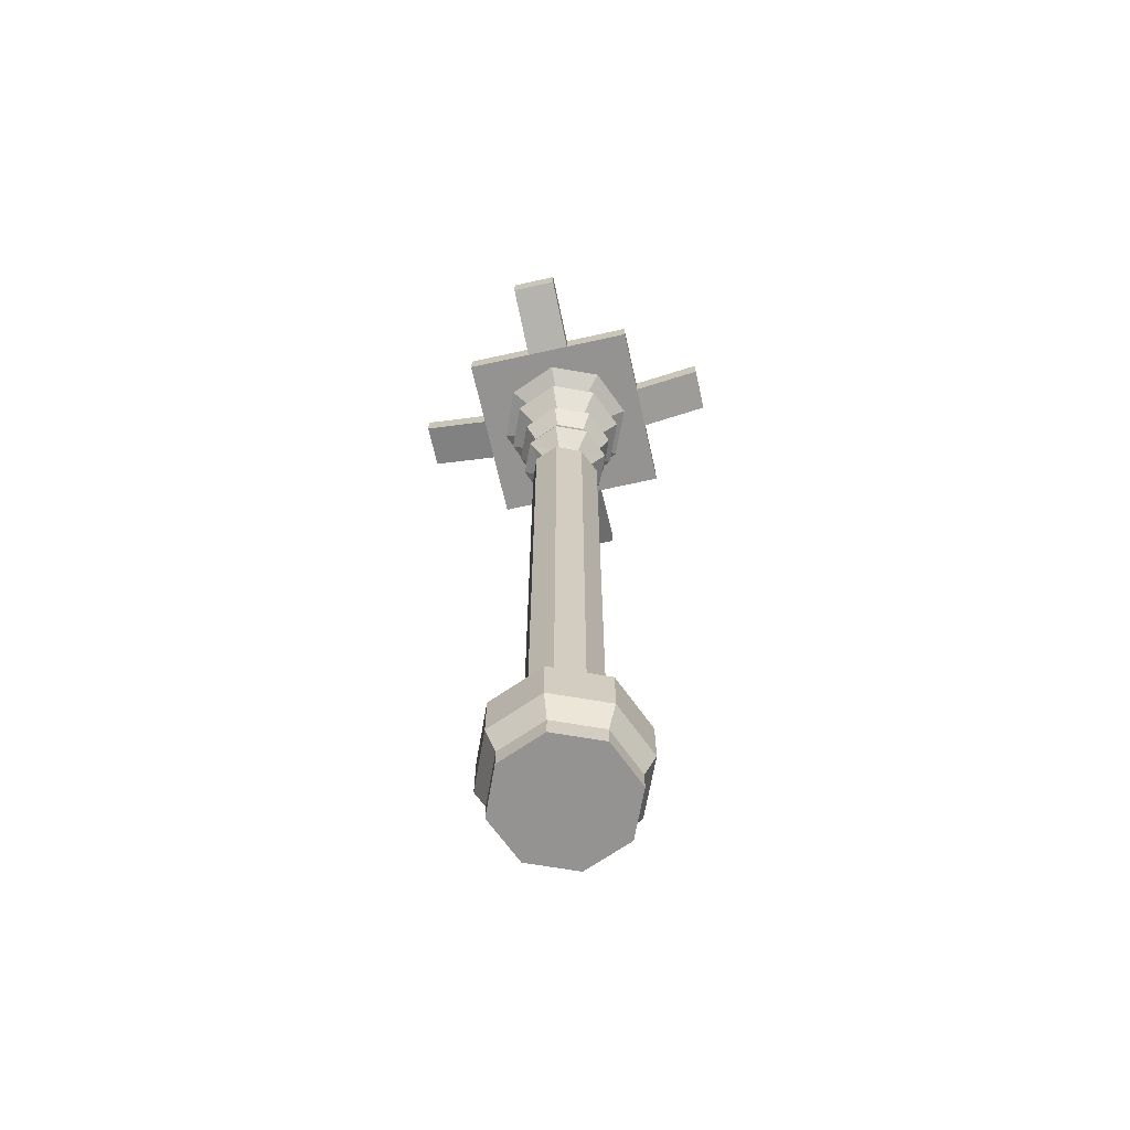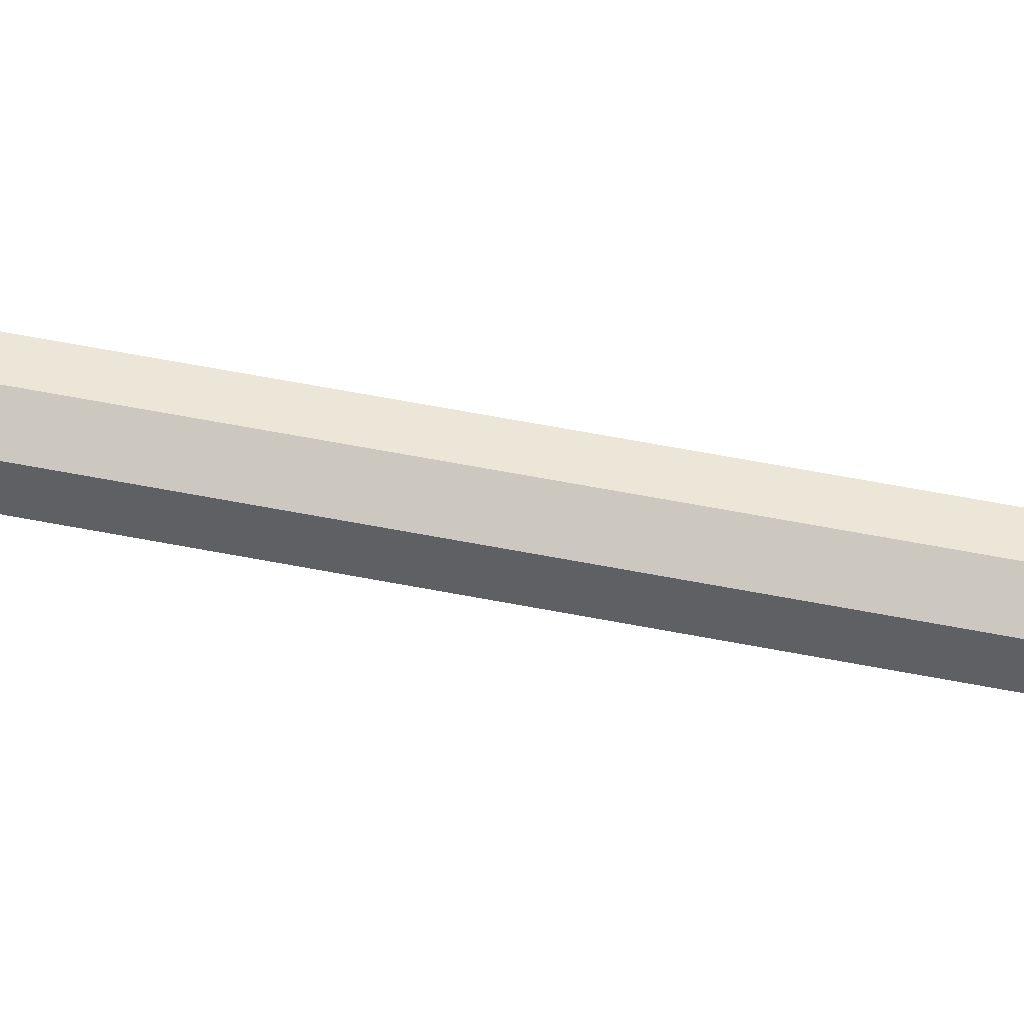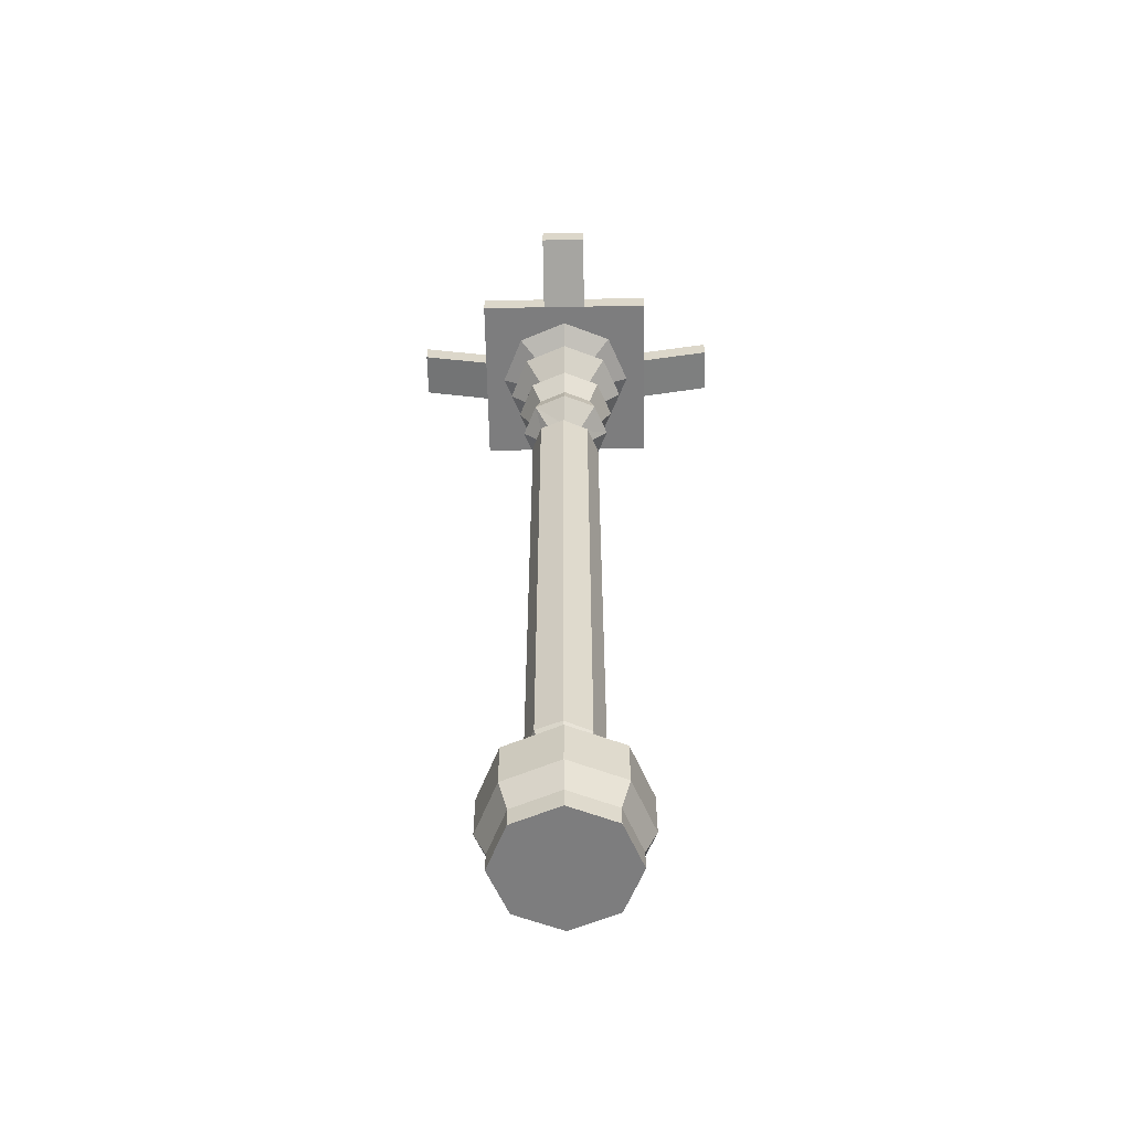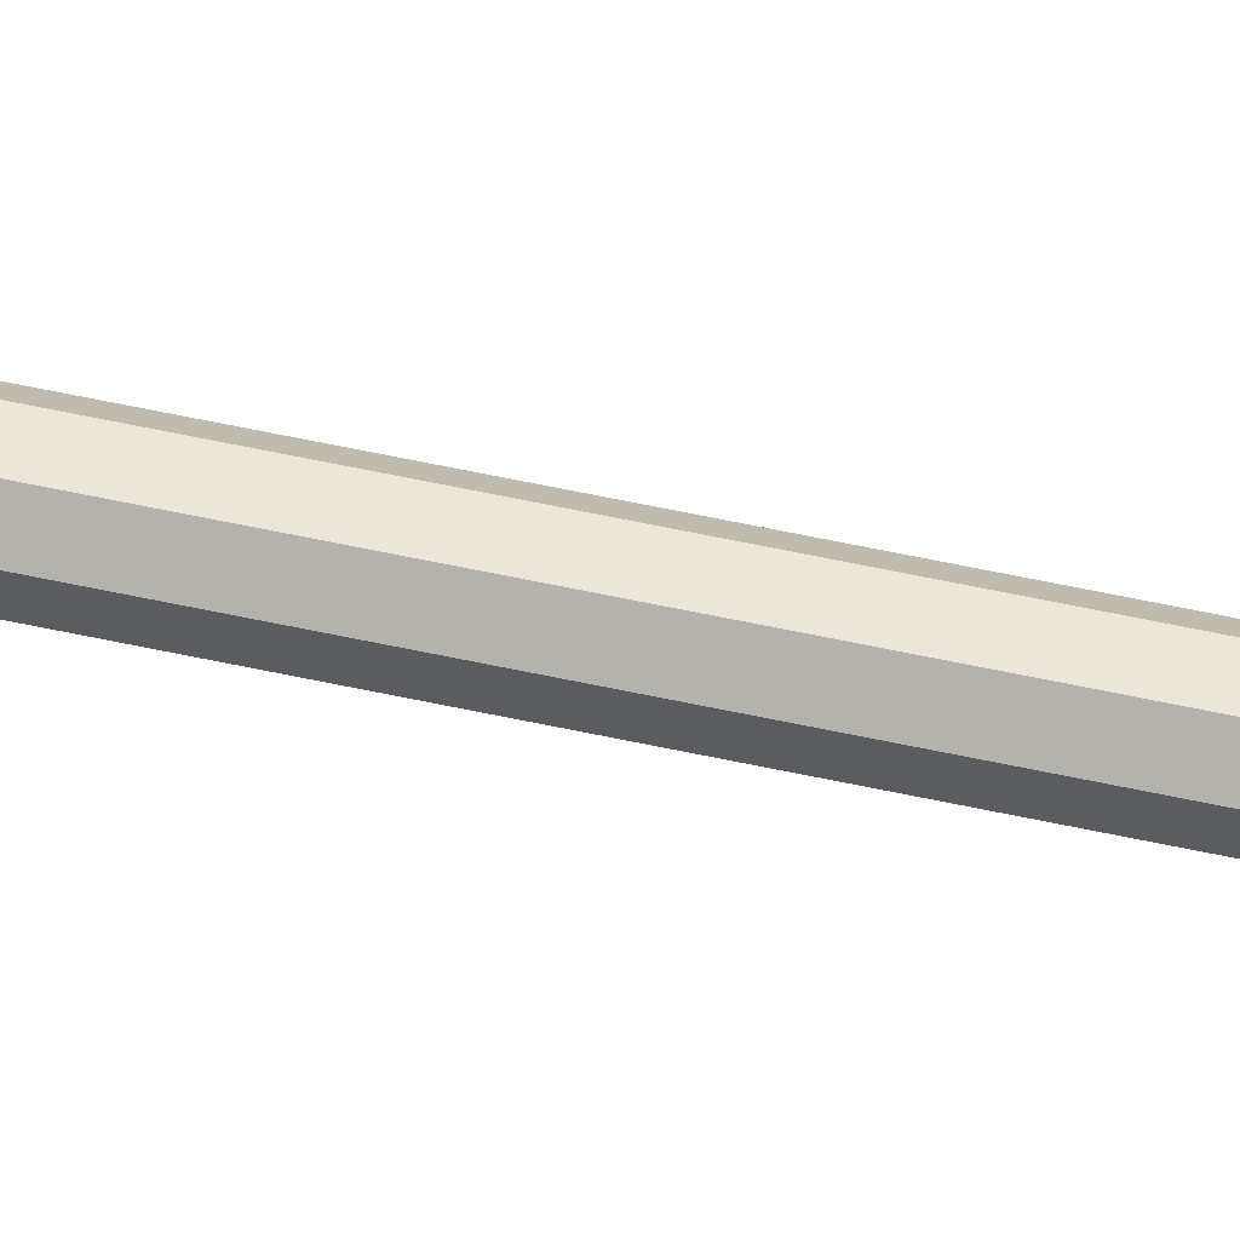
<metadata>
{"format":"obj","ext":"obj","renderer":"f3d","projection":"perspective","resolution":1024,"background":"white","views":[{"elev":-66.8,"azim":147.6,"up":"+Y"},{"elev":65.4,"azim":-79.2,"up":"+Z"},{"elev":-59.2,"azim":136.0,"up":"+Y"},{"elev":79.0,"azim":-78.9,"up":"+Z"}]}
</metadata>
<code>
o 円柱
v 0 3.608 -0.2972
v 0.4558 3.422 -0.4558
v 0 3.422 -0.6446
v 0.2972 3.608 0
v 0.6446 3.422 0
v 0.4558 3.422 0.4558
v 0 3.608 0.2972
v 0 3.422 0.6446
v -0.4558 3.422 0.4558
v -0.2972 3.608 0
v -0.6446 3.422 0
v -0.4558 3.422 -0.4558
v 0.3422 -3.445 0.3422
v -0.3422 -3.445 0.3422
v -0.3422 -3.445 -0.3422
v -0.2002 0 -0.1848
v 0 -2.288 -0.2614
v -0.2002 -2.288 -0.1848
v -0.2832 0 0
v -0.2832 -2.288 -0
v -0.2002 -0 0.1848
v -0.2002 -2.288 0.1848
v 0 -0 0.2614
v 0 -2.288 0.2614
v 0.2002 -0 0.1848
v 0.2002 -2.288 0.1848
v 0.2832 0 0
v 0.2832 -2.288 -0
v 0.2002 0 -0.1848
v 0.2002 -2.288 -0.1848
v 0 0 -0.2614
v 0.145 -2.475 -0.1338
v 0 -2.475 -0.1892
v 0.205 -2.475 -0
v 0.145 -2.475 0.1338
v 0 -2.475 0.1892
v -0.145 -2.475 0.1338
v -0.205 -2.475 -0
v -0.145 -2.475 -0.1338
v 0 -2.748 -0.5679
v -0.4016 -2.748 -0.4016
v -0.5679 -2.748 -0
v -0.4016 -2.748 0.4016
v 0 -2.748 0.5679
v 0.4016 -2.748 0.4016
v 0.5679 -2.748 -0
v 0.4016 -2.748 -0.4016
v 0.4016 -3.103 -0.4016
v 0 -3.103 -0.5679
v 0.5679 -3.103 -0
v 0.4016 -3.103 0.4016
v 0 -3.103 0.5679
v -0.4016 -3.103 0.4016
v -0.5679 -3.103 -0
v -0.4016 -3.103 -0.4016
v 0 -3.293 -0.4839
v -0.3422 -3.293 -0.3422
v -0.4839 -3.293 -0
v -0.3422 -3.293 0.3422
v 0 -3.293 0.4839
v 0.3422 -3.293 0.3422
v 0.4839 -3.293 -0
v 0.3422 -3.293 -0.3422
v 0.3422 -3.445 -0.3422
v 0 -3.445 -0.4839
v 0.4839 -3.445 -0
v 0 -3.445 0.4839
v -0.4839 -3.445 -0
v -0.1287 2.13 -0.1188
v 0 2.017 -0.2614
v -0.2002 2.017 -0.1848
v -0.182 2.13 0
v -0.2832 2.017 0
v -0.2002 2.017 0.1848
v 0 2.017 0.2614
v -0.1287 2.13 0.1188
v 0.1287 2.13 0.1188
v 0.2002 2.017 0.1848
v 0.182 2.13 0
v 0.2832 2.017 0
v 0.2002 2.017 -0.1848
v 0.1287 2.13 -0.1188
v -0.2784 2.68 -0.2784
v 0 2.863 -0.2972
v 0 2.68 -0.3938
v -0.2972 2.863 0
v -0.3938 2.68 0
v -0.2784 2.68 0.2784
v 0 2.863 0.2972
v 0 2.68 0.3938
v 0.2784 2.68 0.2784
v 0.2972 2.863 0
v 0.3938 2.68 0
v 0.2784 2.68 -0.2784
v -0.3355 3.049 -0.3355
v 0 3.236 -0.2972
v 0 3.049 -0.4745
v -0.2972 3.236 0
v -0.4745 3.049 0
v -0.3355 3.049 0.3355
v 0 3.236 0.2972
v 0 3.049 0.4745
v 0.3355 3.049 0.3355
v 0.2972 3.236 0
v 0.4745 3.049 0
v 0.3355 3.049 -0.3355
v 0 2.497 -0.2972
v 0.2489 2.313 -0.2489
v 0 2.313 -0.352
v 0.2102 2.497 -0.2102
v 0.352 2.313 0
v 0.2972 2.497 0
v 0.2489 2.313 0.2489
v 0.2102 2.497 0.2102
v 0 2.313 0.352
v 0 2.497 0.2972
v -0.2489 2.313 0.2489
v -0.2102 2.497 0.2102
v -0.352 2.313 0
v -0.2972 2.497 0
v -0.2489 2.313 -0.2489
v -0.2102 2.497 -0.2102
v 0 1.15 -0.2614
v 0.2002 0.8624 -0.1848
v 0 0.8624 -0.2614
v 0.2002 1.15 -0.1848
v 0.2832 0.8624 0
v 0.2832 1.15 0
v 0.2002 0.8624 0.1848
v 0.2002 1.15 0.1848
v 0 0.8624 0.2614
v 0 1.15 0.2614
v -0.2002 0.8624 0.1848
v -0.2002 1.15 0.1848
v -0.2832 0.8624 0
v -0.2832 1.15 0
v -0.2002 0.8624 -0.1848
v -0.2002 1.15 -0.1848
v -0.2002 0.5749 -0.1848
v -0.2832 0.5749 0
v -0.2002 0.5749 0.1848
v 0 0.5749 0.2614
v 0.2002 0.5749 0.1848
v 0.2832 0.5749 0
v 0.2002 0.5749 -0.1848
v 0 0.5749 -0.2614
v 0 1.734 -0.2614
v 0.2002 1.442 -0.1848
v 0 1.442 -0.2614
v 0.2002 1.734 -0.1848
v 0.2832 1.442 0
v 0.2832 1.734 0
v 0.2002 1.442 0.1848
v 0.2002 1.734 0.1848
v 0 1.442 0.2614
v 0 1.734 0.2614
v -0.2002 1.442 0.1848
v -0.2002 1.734 0.1848
v -0.2832 1.442 0
v -0.2832 1.734 0
v -0.2002 1.442 -0.1848
v -0.2002 1.734 -0.1848
v -0.2102 3.236 -0.2102
v -0.2102 3.236 0.2102
v 0.2102 3.236 0.2102
v 0.2102 3.236 -0.2102
v 0.2102 2.863 -0.2102
v 0.2102 2.863 0.2102
v -0.2102 2.863 0.2102
v -0.2102 2.863 -0.2102
v 0 2.13 -0.168
v 0 2.13 0.168
v 0.2102 3.608 -0.2102
v 0.2102 3.608 0.2102
v -0.2102 3.608 0.2102
v -0.2102 3.608 -0.2102
f 1 2 3
f 2 4 5
f 4 6 5
f 6 7 8
f 7 9 8
f 9 10 11
f 10 7 4
f 10 12 11
f 12 1 3
f 13 14 15
f 16 17 18
f 19 18 20
f 21 20 22
f 23 22 24
f 25 24 26
f 27 26 28
f 29 28 30
f 31 30 17
f 17 32 33
f 30 34 32
f 34 26 35
f 35 24 36
f 24 37 36
f 22 38 37
f 38 18 39
f 39 17 33
f 39 40 41
f 38 41 42
f 43 38 42
f 44 37 43
f 35 44 45
f 34 45 46
f 47 34 46
f 40 32 47
f 40 48 49
f 47 50 48
f 46 51 50
f 45 52 51
f 44 53 52
f 43 54 53
f 42 55 54
f 41 49 55
f 55 56 57
f 58 55 57
f 53 58 59
f 60 53 59
f 51 60 61
f 62 51 61
f 48 62 63
f 56 48 63
f 56 64 65
f 63 66 64
f 62 13 66
f 61 67 13
f 60 14 67
f 59 68 14
f 58 15 68
f 57 65 15
f 69 70 71
f 72 71 73
f 74 72 73
f 75 76 74
f 77 75 78
f 79 78 80
f 81 79 80
f 70 82 81
f 83 84 85
f 86 83 87
f 88 86 87
f 89 88 90
f 91 89 90
f 92 91 93
f 94 92 93
f 84 94 85
f 95 96 97
f 98 95 99
f 100 98 99
f 101 100 102
f 103 101 102
f 104 103 105
f 106 104 105
f 96 106 97
f 107 108 109
f 110 111 108
f 112 113 111
f 114 115 113
f 116 117 115
f 118 119 117
f 120 121 119
f 122 109 121
f 123 124 125
f 126 127 124
f 128 129 127
f 130 131 129
f 132 133 131
f 134 135 133
f 136 137 135
f 138 125 137
f 139 31 16
f 140 16 19
f 141 19 21
f 142 21 23
f 143 23 25
f 144 25 27
f 145 27 29
f 146 29 31
f 147 148 149
f 150 151 148
f 152 153 151
f 154 155 153
f 156 157 155
f 158 159 157
f 160 161 159
f 162 149 161
f 163 3 96
f 11 163 98
f 164 11 98
f 8 164 101
f 165 8 101
f 5 165 104
f 166 5 104
f 3 166 96
f 97 167 84
f 106 92 167
f 105 168 92
f 103 89 168
f 102 169 89
f 100 86 169
f 99 170 86
f 95 84 170
f 85 110 107
f 94 112 110
f 93 114 112
f 91 116 114
f 90 118 116
f 88 120 118
f 87 122 120
f 83 107 122
f 121 171 69
f 119 69 72
f 76 119 72
f 172 117 76
f 113 172 77
f 111 77 79
f 82 111 79
f 171 108 82
f 70 150 147
f 81 152 150
f 80 154 152
f 78 156 154
f 75 158 156
f 74 160 158
f 73 162 160
f 71 147 162
f 161 123 138
f 159 138 136
f 157 136 134
f 155 134 132
f 153 132 130
f 151 130 128
f 148 128 126
f 149 126 123
f 137 146 139
f 135 139 140
f 133 140 141
f 131 141 142
f 129 142 143
f 127 143 144
f 124 144 145
f 125 145 146
f 1 173 2
f 2 173 4
f 4 174 6
f 6 174 7
f 7 175 9
f 9 175 10
f 4 173 1
f 1 176 10
f 10 175 7
f 7 174 4
f 4 1 10
f 10 176 12
f 12 176 1
f 15 65 64
f 64 66 13
f 13 67 14
f 14 68 15
f 15 64 13
f 16 31 17
f 19 16 18
f 21 19 20
f 23 21 22
f 25 23 24
f 27 25 26
f 29 27 28
f 31 29 30
f 17 30 32
f 30 28 34
f 34 28 26
f 35 26 24
f 24 22 37
f 22 20 38
f 38 20 18
f 39 18 17
f 39 33 40
f 38 39 41
f 43 37 38
f 44 36 37
f 35 36 44
f 34 35 45
f 47 32 34
f 40 33 32
f 40 47 48
f 47 46 50
f 46 45 51
f 45 44 52
f 44 43 53
f 43 42 54
f 42 41 55
f 41 40 49
f 55 49 56
f 58 54 55
f 53 54 58
f 60 52 53
f 51 52 60
f 62 50 51
f 48 50 62
f 56 49 48
f 56 63 64
f 63 62 66
f 62 61 13
f 61 60 67
f 60 59 14
f 59 58 68
f 58 57 15
f 57 56 65
f 69 171 70
f 72 69 71
f 74 76 72
f 75 172 76
f 77 172 75
f 79 77 78
f 81 82 79
f 70 171 82
f 83 170 84
f 86 170 83
f 88 169 86
f 89 169 88
f 91 168 89
f 92 168 91
f 94 167 92
f 84 167 94
f 95 163 96
f 98 163 95
f 100 164 98
f 101 164 100
f 103 165 101
f 104 165 103
f 106 166 104
f 96 166 106
f 107 110 108
f 110 112 111
f 112 114 113
f 114 116 115
f 116 118 117
f 118 120 119
f 120 122 121
f 122 107 109
f 123 126 124
f 126 128 127
f 128 130 129
f 130 132 131
f 132 134 133
f 134 136 135
f 136 138 137
f 138 123 125
f 139 146 31
f 140 139 16
f 141 140 19
f 142 141 21
f 143 142 23
f 144 143 25
f 145 144 27
f 146 145 29
f 147 150 148
f 150 152 151
f 152 154 153
f 154 156 155
f 156 158 157
f 158 160 159
f 160 162 161
f 162 147 149
f 163 12 3
f 11 12 163
f 164 9 11
f 8 9 164
f 165 6 8
f 5 6 165
f 166 2 5
f 3 2 166
f 97 106 167
f 106 105 92
f 105 103 168
f 103 102 89
f 102 100 169
f 100 99 86
f 99 95 170
f 95 97 84
f 85 94 110
f 94 93 112
f 93 91 114
f 91 90 116
f 90 88 118
f 88 87 120
f 87 83 122
f 83 85 107
f 121 109 171
f 119 121 69
f 76 117 119
f 172 115 117
f 113 115 172
f 111 113 77
f 82 108 111
f 171 109 108
f 70 81 150
f 81 80 152
f 80 78 154
f 78 75 156
f 75 74 158
f 74 73 160
f 73 71 162
f 71 70 147
f 161 149 123
f 159 161 138
f 157 159 136
f 155 157 134
f 153 155 132
f 151 153 130
f 148 151 128
f 149 148 126
f 137 125 146
f 135 137 139
f 133 135 140
f 131 133 141
f 129 131 142
f 127 129 143
f 124 127 144
f 125 124 145
o 立方体
v -0.7462 3.539 0.2487
v -0.9949 3.371 0
v -0.7462 3.371 0.2487
v -0.2487 3.539 -0.7462
v 0 3.371 -0.9949
v -0.2487 3.371 -0.7462
v 0.7462 3.539 -0.2487
v 0.9949 3.371 0
v 0.7462 3.371 -0.2487
v 0.2487 3.539 0.7462
v 0 3.371 0.9949
v 0.2487 3.371 0.7462
v 0.7462 3.371 0.2487
v 0.4975 3.371 0
v -0.2487 3.539 0.7462
v 0 3.539 0.4975
v 0.2487 3.539 0.2487
v 0.6218 3.539 0.3731
v 0.3731 3.539 0.1244
v 0.2487 3.371 0.2487
v 0.3731 3.371 0.6218
v 0.1244 3.371 0.3731
v 0.4975 3.371 -0.4975
v 1.023 3.516 -0.7739
v 0.6218 3.371 -0.3731
v 0.9949 3.539 0
v 0.4975 3.539 0
v 0.6218 3.371 0.3731
v 0.3731 3.371 0.1244
v -0.3731 3.539 -0.6218
v -0.3731 3.371 -0.6218
v -0.9949 3.539 0
v -0.7462 3.371 -0.2487
v 0 3.371 0.4975
v -0.2487 3.371 0.7462
v 0.3731 3.539 0.6218
v 0.1244 3.539 0.3731
v -0.3731 3.539 0.1244
v -0.1244 3.539 0.1244
v -0.2487 3.539 0
v -0.3731 3.371 0.1244
v -0.4975 3.371 0.4975
v -0.6218 3.371 0.3731
v 0.1244 3.371 -0.3731
v 0.1244 3.371 -0.1244
v 0 3.371 -0.2487
v 0.1244 3.539 -0.3731
v 0.4975 3.539 -0.4975
v 0.3731 3.539 -0.6218
v -0.1244 3.371 -0.1244
v -0.1244 3.371 0.1244
v -0.2487 3.371 0
v -0.1244 3.539 -0.1244
v 0.1244 3.539 -0.1244
v 0 3.539 -0.2487
v -0.6218 3.539 0.3731
v -0.2487 3.539 0.2487
v 0.3731 3.371 -0.6218
v 0.2487 3.371 -0.2487
v -0.4975 3.371 -0.4975
v -0.7629 3.52 -1.012
v 0 3.539 -0.9949
v 0.2487 3.371 -0.7462
v 0 3.371 -0.4975
v -0.4975 3.539 0
v -0.7462 3.539 -0.2487
v -0.4975 3.539 -0.4975
v -0.1244 3.539 -0.3731
v -0.3731 3.371 -0.1244
v -0.6218 3.371 -0.3731
v 0.2487 3.539 -0.7462
v -0.1244 3.371 -0.3731
v -0.3731 3.539 -0.1244
v -0.6218 3.539 -0.3731
v 0 3.539 0.9949
v -0.1244 3.539 0.3731
v 0 3.539 0.2487
v -0.1244 3.371 0.3731
v -0.3731 3.371 0.6218
v 0.3731 3.371 -0.1244
v 0.2487 3.371 0
v 0.3731 3.539 -0.1244
v 0.6218 3.539 -0.3731
v 0.1244 3.371 0.1244
v 0 3.371 0.2487
v 0.1244 3.539 0.1244
v 0.2487 3.539 0
v -0.3731 3.539 0.6218
v -0.2487 3.371 -0.2487
v 0 3.539 -0.4975
v 0.2487 3.539 -0.2487
v 0 3.371 0
v 0.4975 3.371 0.4975
v 0.7462 3.539 0.2487
v -0.2487 3.539 -0.2487
v -0.4975 3.371 0
v -0.2487 3.371 0.2487
v 0 3.539 0
v 0.4975 3.539 0.4975
v -0.4975 3.539 0.4975
v -0.7792 3.68 1.028
v 1.004 3.684 0.7553
v -0.9035 3.68 0.9035
v -0.9035 3.512 0.9035
v -0.7792 3.512 1.028
v -1.028 3.512 0.7792
v -1.028 3.68 0.7792
v 0.8796 3.684 0.8796
v 0.8796 3.516 0.8796
v 1.004 3.516 0.7553
v 0.7553 3.516 1.004
v 0.7553 3.684 1.004
v 0.8983 3.684 -0.8983
v 0.8983 3.516 -0.8983
v 0.7739 3.684 -1.023
v 0.7739 3.516 -1.023
v 1.023 3.684 -0.7739
v -0.8873 3.689 -0.8873
v -0.8873 3.52 -0.8873
v -1.012 3.689 -0.7629
v -1.012 3.52 -0.7629
v -0.7629 3.689 -1.012
f 177 178 179
f 180 181 182
f 183 184 185
f 186 187 188
f 185 189 190
f 191 186 192
f 193 194 195
f 196 197 198
f 199 200 201
f 202 189 184
f 203 202 183
f 190 204 205
f 206 182 207
f 208 209 178
f 210 187 211
f 192 212 213
f 212 188 197
f 214 215 216
f 217 218 219
f 220 221 222
f 223 224 225
f 226 227 228
f 229 230 231
f 232 233 214
f 234 235 220
f 236 237 207
f 238 239 181
f 181 240 182
f 208 241 242
f 243 244 206
f 236 245 246
f 180 247 238
f 182 248 207
f 209 179 178
f 242 249 250
f 232 179 219
f 251 211 187
f 252 213 253
f 254 211 255
f 256 205 257
f 258 183 259
f 260 198 261
f 262 195 263
f 264 192 252
f 201 190 256
f 259 185 201
f 263 203 258
f 257 196 260
f 207 265 236
f 206 266 180
f 231 267 223
f 222 268 226
f 205 269 196
f 270 204 189
f 195 270 203
f 261 210 254
f 253 193 262
f 250 271 243
f 246 272 209
f 228 273 217
f 216 274 229
f 213 275 193
f 242 246 209
f 198 188 210
f 249 229 271
f 245 217 272
f 248 226 265
f 244 223 266
f 247 234 239
f 239 220 240
f 177 214 241
f 271 231 244
f 265 228 245
f 266 225 247
f 240 222 248
f 272 219 179
f 241 216 249
f 215 262 274
f 227 254 273
f 221 260 268
f 230 258 267
f 199 256 235
f 276 252 233
f 274 263 230
f 268 261 227
f 267 259 224
f 235 257 221
f 273 255 218
f 233 253 215
f 191 255 211
f 276 277 264
f 275 278 194
f 279 280 277
f 264 281 255
f 232 282 283
f 218 282 219
f 255 280 218
f 232 279 276
f 284 285 278
f 194 286 204
f 212 287 288
f 204 285 269
f 212 284 275
f 269 287 197
f 289 290 291
f 225 292 234
f 224 291 225
f 259 200 293
f 259 289 224
f 234 290 199
f 294 295 296
f 206 294 243
f 246 295 236
f 243 296 250
f 250 297 246
f 206 237 298
f 177 208 178
f 180 238 181
f 183 202 184
f 186 251 187
f 185 184 189
f 191 251 186
f 193 275 194
f 196 269 197
f 199 290 200
f 202 270 189
f 203 270 202
f 190 189 204
f 206 180 182
f 208 242 209
f 210 188 187
f 192 186 212
f 212 186 188
f 214 233 215
f 217 273 218
f 220 235 221
f 223 267 224
f 226 268 227
f 229 274 230
f 232 276 233
f 234 199 235
f 236 295 237
f 238 247 239
f 181 239 240
f 208 177 241
f 243 271 244
f 236 265 245
f 180 266 247
f 182 240 248
f 209 272 179
f 242 241 249
f 232 177 179
f 251 191 211
f 252 192 213
f 254 210 211
f 256 190 205
f 258 203 183
f 260 196 198
f 262 193 195
f 264 191 192
f 201 185 190
f 259 183 185
f 263 195 203
f 257 205 196
f 207 248 265
f 206 244 266
f 231 230 267
f 222 221 268
f 205 204 269
f 270 194 204
f 195 194 270
f 261 198 210
f 253 213 193
f 250 249 271
f 246 245 272
f 228 227 273
f 216 215 274
f 213 212 275
f 242 250 246
f 198 197 188
f 249 216 229
f 245 228 217
f 248 222 226
f 244 231 223
f 247 225 234
f 239 234 220
f 177 232 214
f 271 229 231
f 265 226 228
f 266 223 225
f 240 220 222
f 272 217 219
f 241 214 216
f 215 253 262
f 227 261 254
f 221 257 260
f 230 263 258
f 199 201 256
f 276 264 252
f 274 262 263
f 268 260 261
f 267 258 259
f 235 256 257
f 273 254 255
f 233 252 253
f 191 264 255
f 276 279 277
f 275 284 278
f 279 283 282
f 280 281 277
f 279 282 280
f 264 277 281
f 232 219 282
f 218 280 282
f 255 281 280
f 232 283 279
f 284 288 287
f 285 286 278
f 284 287 285
f 194 278 286
f 212 197 287
f 204 286 285
f 212 288 284
f 269 285 287
f 289 293 200
f 290 292 291
f 289 200 290
f 225 291 292
f 224 289 291
f 259 201 200
f 259 293 289
f 234 292 290
f 294 298 237
f 295 297 296
f 294 237 295
f 206 298 294
f 246 297 295
f 243 294 296
f 250 296 297
f 206 207 237

</code>
